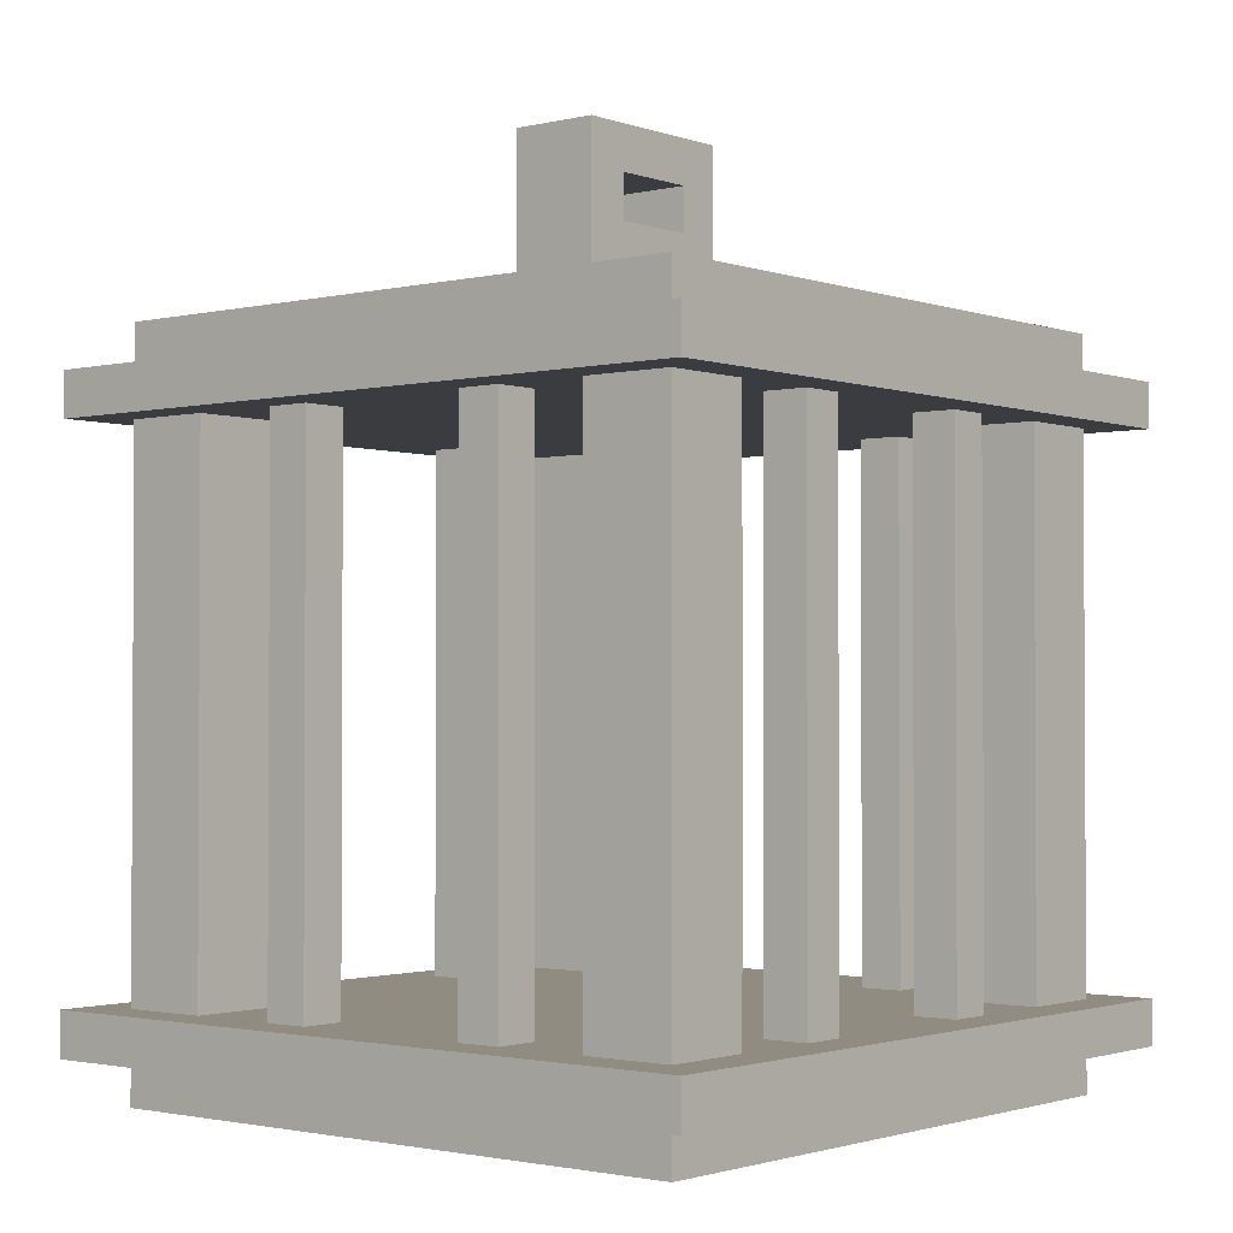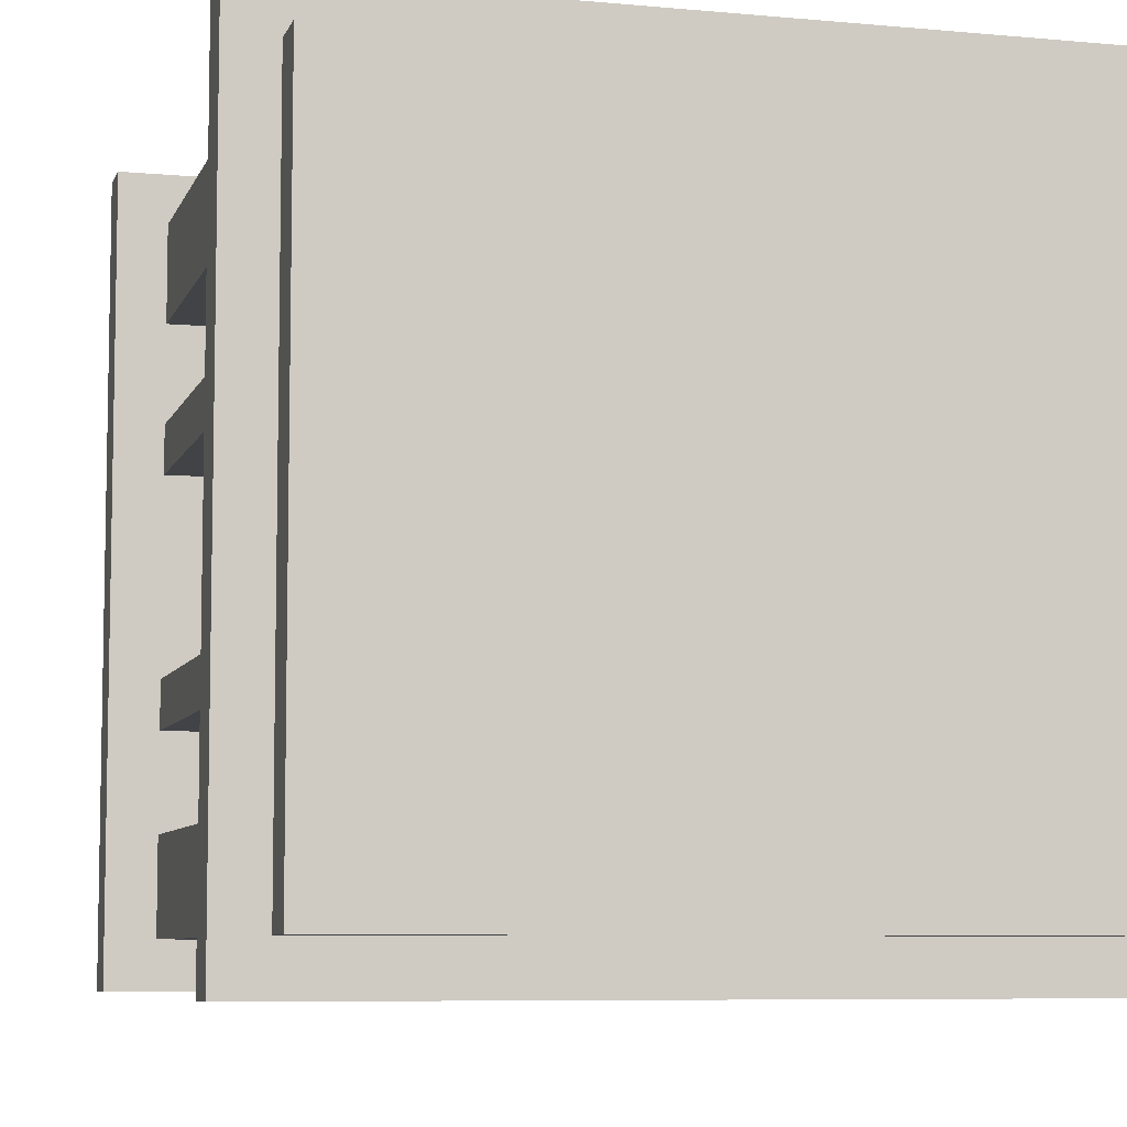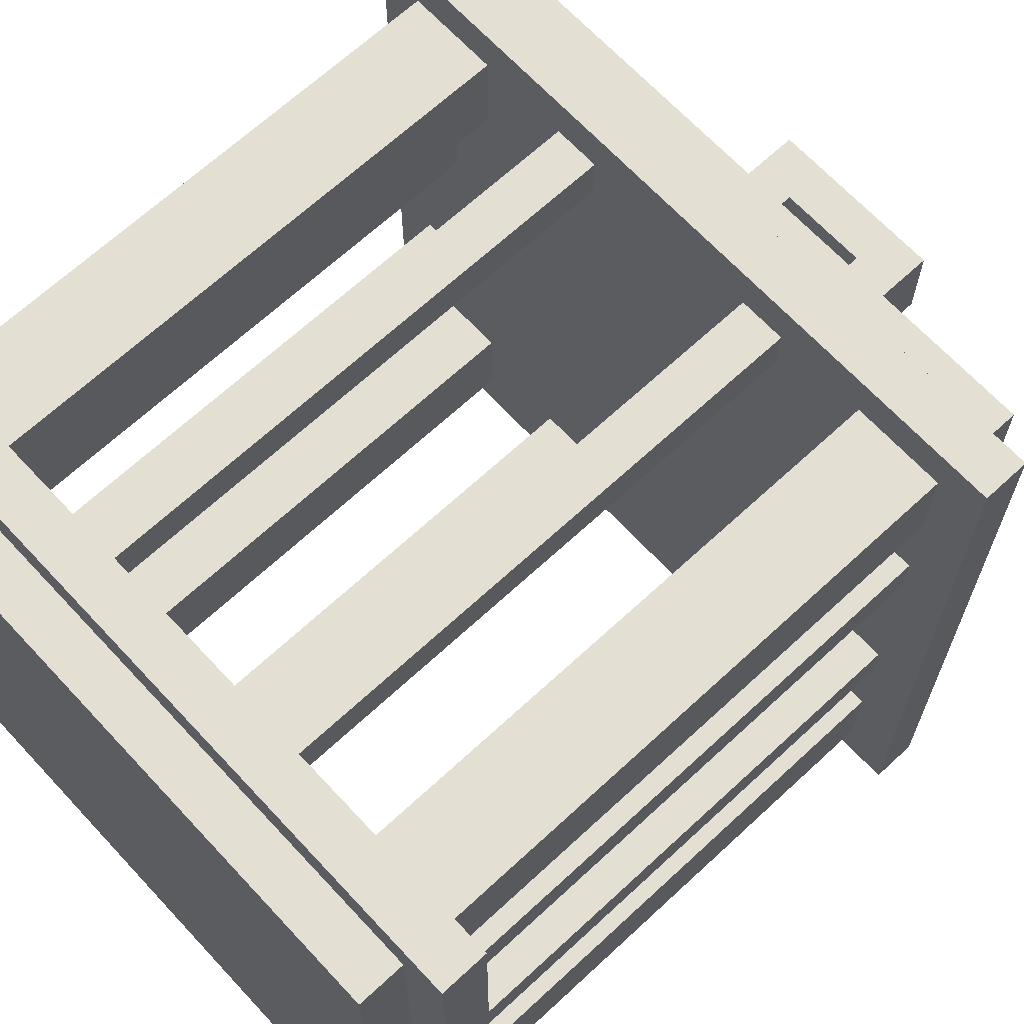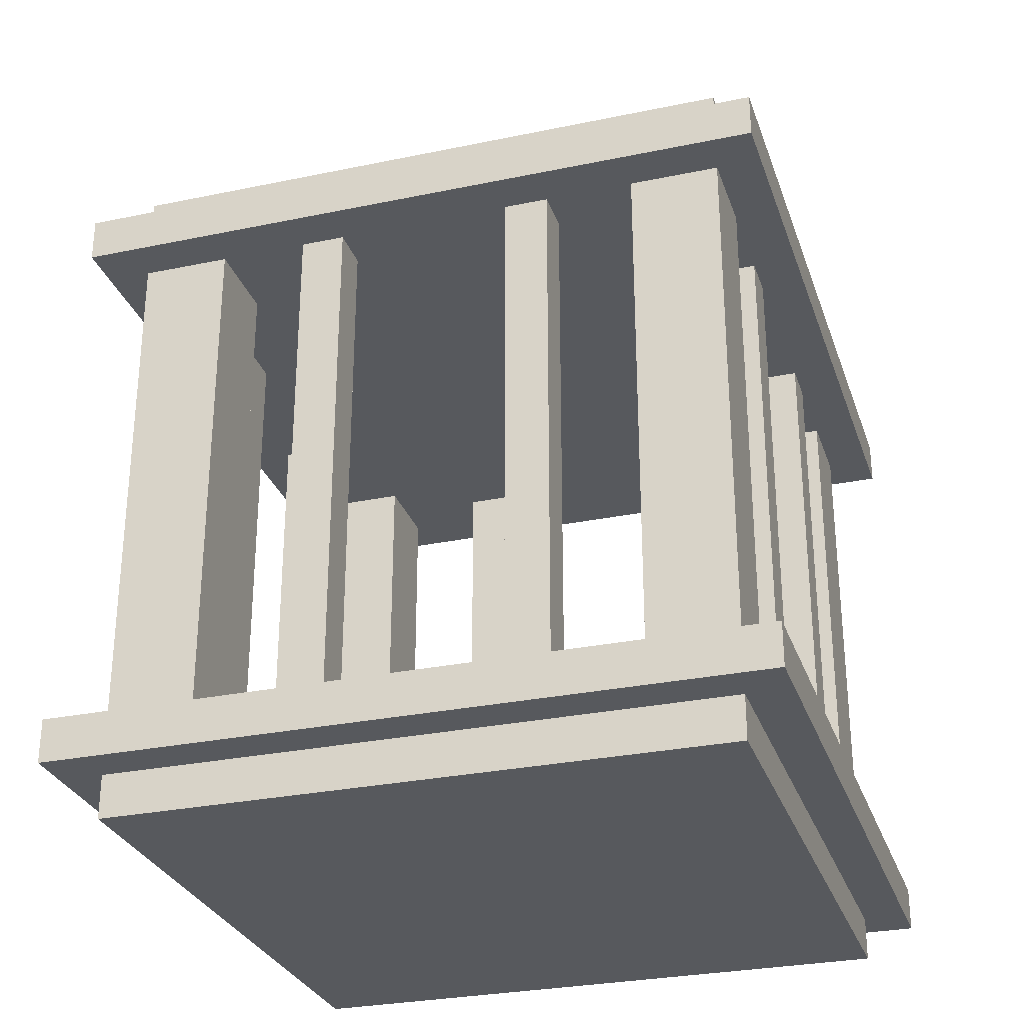
<metadata>
{"format":"obj","ext":"obj","renderer":"f3d","projection":"perspective","resolution":1024,"background":"white","views":[{"elev":-1.8,"azim":-50.5,"up":"+Y"},{"elev":-7.2,"azim":-15.1,"up":"+Z"},{"elev":67.0,"azim":47.1,"up":"+Z"},{"elev":-29.1,"azim":107.2,"up":"+Y"}]}
</metadata>
<code>
o
v 0.8 0.1 0.8
v -0.8 0.1 0.8
v 0.8 0.2 0.8
v -0.8 0.2 0.8
v 0.8 1.4 0.8
v -0.8 1.4 0.8
v 0.8 1.5 0.8
v -0.8 1.5 0.8
v 0.7 0 0.7
v -0.7 0 0.7
v 0.7 0.1 0.7
v -0.7 0.1 0.7
v 0.7 0.2 0.7
v 0.5 0.2 0.7
v 0.3 0.2 0.7
v 0.2 0.2 0.7
v -0.2 0.2 0.7
v -0.3 0.2 0.7
v -0.5 0.2 0.7
v -0.7 0.2 0.7
v 0.7 1.4 0.7
v 0.5 1.4 0.7
v 0.3 1.4 0.7
v 0.2 1.4 0.7
v -0.2 1.4 0.7
v -0.3 1.4 0.7
v -0.5 1.4 0.7
v -0.7 1.4 0.7
v 0.7 1.5 0.7
v -0.7 1.5 0.7
v 0.7 1.6 0.7
v -0.7 1.6 0.7
v 0.7 0.2 0.3
v 0.6 0.2 0.3
v -0.6 0.2 0.3
v -0.7 0.2 0.3
v 0.7 1.4 0.3
v 0.6 1.4 0.3
v -0.6 1.4 0.3
v -0.7 1.4 0.3
v 0.1 1.6 0.1
v -0.1 1.6 0.1
v 0.2 1.7 0.1
v 0.1 1.7 0.1
v -0.1 1.7 0.1
v -0.2 1.7 0.1
v 0.1 1.8 0.1
v -0.1 1.8 0.1
v 0.1 1.9 0.1
v -0.1 1.9 0.1
v 0.2 2 0.1
v -0.2 2 0.1
v 0.7 0.2 -0.2
v 0.6 0.2 -0.2
v -0.6 0.2 -0.2
v -0.7 0.2 -0.2
v 0.7 1.4 -0.2
v 0.6 1.4 -0.2
v -0.6 1.4 -0.2
v -0.7 1.4 -0.2
v 0.7 0.2 -0.5
v 0.5 0.2 -0.5
v -0.5 0.2 -0.5
v -0.7 0.2 -0.5
v 0.7 1.4 -0.5
v 0.5 1.4 -0.5
v -0.5 1.4 -0.5
v -0.7 1.4 -0.5
v 0.3 0.2 -0.6
v 0.2 0.2 -0.6
v -0.2 0.2 -0.6
v -0.3 0.2 -0.6
v 0.3 1.4 -0.6
v 0.2 1.4 -0.6
v -0.2 1.4 -0.6
v -0.3 1.4 -0.6
v 0.3 0.2 0.6
v 0.2 0.2 0.6
v -0.2 0.2 0.6
v -0.3 0.2 0.6
v 0.3 1.4 0.6
v 0.2 1.4 0.6
v -0.2 1.4 0.6
v -0.3 1.4 0.6
v 0.7 0.2 0.5
v 0.5 0.2 0.5
v -0.5 0.2 0.5
v -0.7 0.2 0.5
v 0.7 1.4 0.5
v 0.5 1.4 0.5
v -0.5 1.4 0.5
v -0.7 1.4 0.5
v 0.7 0.2 0.2
v 0.6 0.2 0.2
v -0.6 0.2 0.2
v -0.7 0.2 0.2
v 0.7 1.4 0.2
v 0.6 1.4 0.2
v -0.6 1.4 0.2
v -0.7 1.4 0.2
v 0.1 1.6 -0.1
v -0.1 1.6 -0.1
v 0.2 1.7 -0.1
v 0.1 1.7 -0.1
v -0.1 1.7 -0.1
v -0.2 1.7 -0.1
v 0.1 1.8 -0.1
v -0.1 1.8 -0.1
v 0.1 1.9 -0.1
v -0.1 1.9 -0.1
v 0.2 2 -0.1
v -0.2 2 -0.1
v 0.7 0.2 -0.3
v 0.6 0.2 -0.3
v -0.6 0.2 -0.3
v -0.7 0.2 -0.3
v 0.7 1.4 -0.3
v 0.6 1.4 -0.3
v -0.6 1.4 -0.3
v -0.7 1.4 -0.3
v 0.7 0 -0.7
v -0.7 0 -0.7
v 0.7 0.1 -0.7
v -0.7 0.1 -0.7
v 0.7 0.2 -0.7
v 0.5 0.2 -0.7
v 0.3 0.2 -0.7
v 0.2 0.2 -0.7
v -0.2 0.2 -0.7
v -0.3 0.2 -0.7
v -0.5 0.2 -0.7
v -0.7 0.2 -0.7
v 0.7 1.4 -0.7
v 0.5 1.4 -0.7
v 0.3 1.4 -0.7
v 0.2 1.4 -0.7
v -0.2 1.4 -0.7
v -0.3 1.4 -0.7
v -0.5 1.4 -0.7
v -0.7 1.4 -0.7
v 0.7 1.5 -0.7
v -0.7 1.5 -0.7
v 0.7 1.6 -0.7
v -0.7 1.6 -0.7
v 0.8 0.1 -0.8
v -0.8 0.1 -0.8
v 0.8 0.2 -0.8
v -0.8 0.2 -0.8
v 0.8 1.4 -0.8
v -0.8 1.4 -0.8
v 0.8 1.5 -0.8
v -0.8 1.5 -0.8
v 0.8 0.1 0.8
v 0.8 0.2 0.8
v 0.8 1.4 0.8
v 0.8 1.5 0.8
v 0.8 0.1 -0.8
v 0.8 0.2 -0.8
v 0.8 1.4 -0.8
v 0.8 1.5 -0.8
v 0.7 0 0.7
v 0.7 0.1 0.7
v 0.7 0.2 0.7
v 0.7 1.4 0.7
v 0.7 1.5 0.7
v 0.7 1.6 0.7
v 0.7 0.2 0.5
v 0.7 1.4 0.5
v 0.7 0.2 0.3
v 0.7 1.4 0.3
v 0.7 0.2 0.2
v 0.7 1.4 0.2
v 0.7 0.2 -0.2
v 0.7 1.4 -0.2
v 0.7 0.2 -0.3
v 0.7 1.4 -0.3
v 0.7 0.2 -0.5
v 0.7 1.4 -0.5
v 0.7 0 -0.7
v 0.7 0.1 -0.7
v 0.7 0.2 -0.7
v 0.7 1.4 -0.7
v 0.7 1.5 -0.7
v 0.7 1.6 -0.7
v 0.3 0.2 0.7
v 0.3 1.4 0.7
v 0.3 0.2 0.6
v 0.3 1.4 0.6
v 0.3 0.2 -0.6
v 0.3 1.4 -0.6
v 0.3 0.2 -0.7
v 0.3 1.4 -0.7
v 0.2 1.7 0.1
v 0.2 2 0.1
v 0.2 1.7 -0.1
v 0.2 2 -0.1
v 0.1 1.6 0.1
v 0.1 1.7 0.1
v 0.1 1.6 -0.1
v 0.1 1.7 -0.1
v -0.1 1.8 0.1
v -0.1 1.9 0.1
v -0.1 1.8 -0.1
v -0.1 1.9 -0.1
v -0.2 0.2 0.7
v -0.2 1.4 0.7
v -0.2 0.2 0.6
v -0.2 1.4 0.6
v -0.2 0.2 -0.6
v -0.2 1.4 -0.6
v -0.2 0.2 -0.7
v -0.2 1.4 -0.7
v -0.5 0.2 0.7
v -0.5 1.4 0.7
v -0.5 0.2 0.5
v -0.5 1.4 0.5
v -0.5 0.2 -0.5
v -0.5 1.4 -0.5
v -0.5 0.2 -0.7
v -0.5 1.4 -0.7
v -0.6 0.2 0.3
v -0.6 1.4 0.3
v -0.6 0.2 0.2
v -0.6 1.4 0.2
v -0.6 0.2 -0.2
v -0.6 1.4 -0.2
v -0.6 0.2 -0.3
v -0.6 1.4 -0.3
v 0.6 0.2 0.3
v 0.6 1.4 0.3
v 0.6 0.2 0.2
v 0.6 1.4 0.2
v 0.6 0.2 -0.2
v 0.6 1.4 -0.2
v 0.6 0.2 -0.3
v 0.6 1.4 -0.3
v 0.5 0.2 0.7
v 0.5 1.4 0.7
v 0.5 0.2 0.5
v 0.5 1.4 0.5
v 0.5 0.2 -0.5
v 0.5 1.4 -0.5
v 0.5 0.2 -0.7
v 0.5 1.4 -0.7
v 0.2 0.2 0.7
v 0.2 1.4 0.7
v 0.2 0.2 0.6
v 0.2 1.4 0.6
v 0.2 0.2 -0.6
v 0.2 1.4 -0.6
v 0.2 0.2 -0.7
v 0.2 1.4 -0.7
v 0.1 1.8 0.1
v 0.1 1.9 0.1
v 0.1 1.8 -0.1
v 0.1 1.9 -0.1
v -0.1 1.6 0.1
v -0.1 1.7 0.1
v -0.1 1.6 -0.1
v -0.1 1.7 -0.1
v -0.2 1.7 0.1
v -0.2 2 0.1
v -0.2 1.7 -0.1
v -0.2 2 -0.1
v -0.3 0.2 0.7
v -0.3 1.4 0.7
v -0.3 0.2 0.6
v -0.3 1.4 0.6
v -0.3 0.2 -0.6
v -0.3 1.4 -0.6
v -0.3 0.2 -0.7
v -0.3 1.4 -0.7
v -0.7 0 0.7
v -0.7 0.1 0.7
v -0.7 0.2 0.7
v -0.7 1.4 0.7
v -0.7 1.5 0.7
v -0.7 1.6 0.7
v -0.7 0.2 0.5
v -0.7 1.4 0.5
v -0.7 0.2 0.3
v -0.7 1.4 0.3
v -0.7 0.2 0.2
v -0.7 1.4 0.2
v -0.7 0.2 -0.2
v -0.7 1.4 -0.2
v -0.7 0.2 -0.3
v -0.7 1.4 -0.3
v -0.7 0.2 -0.5
v -0.7 1.4 -0.5
v -0.7 0 -0.7
v -0.7 0.1 -0.7
v -0.7 0.2 -0.7
v -0.7 1.4 -0.7
v -0.7 1.5 -0.7
v -0.7 1.6 -0.7
v -0.8 0.1 0.8
v -0.8 0.2 0.8
v -0.8 1.4 0.8
v -0.8 1.5 0.8
v -0.8 0.1 -0.8
v -0.8 0.2 -0.8
v -0.8 1.4 -0.8
v -0.8 1.5 -0.8
v 0.7 0 0.7
v 0.7 0 -0.7
v -0.7 0 0.7
v -0.7 0 -0.7
v 0.8 0.1 0.8
v 0.8 0.1 -0.8
v 0.7 0.1 0.7
v 0.7 0.1 -0.7
v -0.7 0.1 0.7
v -0.7 0.1 -0.7
v -0.8 0.1 0.8
v -0.8 0.1 -0.8
v 0.8 1.4 0.8
v 0.8 1.4 -0.8
v 0.7 1.4 0.7
v 0.7 1.4 0.5
v 0.7 1.4 0.3
v 0.7 1.4 0.2
v 0.7 1.4 -0.2
v 0.7 1.4 -0.3
v 0.7 1.4 -0.5
v 0.7 1.4 -0.7
v 0.6 1.4 0.3
v 0.6 1.4 0.2
v 0.6 1.4 -0.2
v 0.6 1.4 -0.3
v 0.5 1.4 0.7
v 0.5 1.4 0.5
v 0.5 1.4 -0.5
v 0.5 1.4 -0.7
v 0.3 1.4 0.7
v 0.3 1.4 0.6
v 0.3 1.4 -0.6
v 0.3 1.4 -0.7
v 0.2 1.4 0.7
v 0.2 1.4 0.6
v 0.2 1.4 -0.6
v 0.2 1.4 -0.7
v -0.2 1.4 0.7
v -0.2 1.4 0.6
v -0.2 1.4 -0.6
v -0.2 1.4 -0.7
v -0.3 1.4 0.7
v -0.3 1.4 0.6
v -0.3 1.4 -0.6
v -0.3 1.4 -0.7
v -0.5 1.4 0.7
v -0.5 1.4 0.5
v -0.5 1.4 -0.5
v -0.5 1.4 -0.7
v -0.6 1.4 0.3
v -0.6 1.4 0.2
v -0.6 1.4 -0.2
v -0.6 1.4 -0.3
v -0.7 1.4 0.7
v -0.7 1.4 0.5
v -0.7 1.4 0.3
v -0.7 1.4 0.2
v -0.7 1.4 -0.2
v -0.7 1.4 -0.3
v -0.7 1.4 -0.5
v -0.7 1.4 -0.7
v -0.8 1.4 0.8
v -0.8 1.4 -0.8
v 0.2 1.7 0.1
v 0.2 1.7 -0.1
v 0.1 1.7 0.1
v 0.1 1.7 -0.1
v -0.1 1.7 0.1
v -0.1 1.7 -0.1
v -0.2 1.7 0.1
v -0.2 1.7 -0.1
v 0.1 1.9 0.1
v 0.1 1.9 -0.1
v -0.1 1.9 0.1
v -0.1 1.9 -0.1
v 0.8 0.2 0.8
v 0.8 0.2 -0.8
v 0.7 0.2 0.7
v 0.7 0.2 0.5
v 0.7 0.2 0.3
v 0.7 0.2 0.2
v 0.7 0.2 -0.2
v 0.7 0.2 -0.3
v 0.7 0.2 -0.5
v 0.7 0.2 -0.7
v 0.6 0.2 0.3
v 0.6 0.2 0.2
v 0.6 0.2 -0.2
v 0.6 0.2 -0.3
v 0.5 0.2 0.7
v 0.5 0.2 0.5
v 0.5 0.2 -0.5
v 0.5 0.2 -0.7
v 0.3 0.2 0.7
v 0.3 0.2 0.6
v 0.3 0.2 -0.6
v 0.3 0.2 -0.7
v 0.2 0.2 0.7
v 0.2 0.2 0.6
v 0.2 0.2 -0.6
v 0.2 0.2 -0.7
v -0.2 0.2 0.7
v -0.2 0.2 0.6
v -0.2 0.2 -0.6
v -0.2 0.2 -0.7
v -0.3 0.2 0.7
v -0.3 0.2 0.6
v -0.3 0.2 -0.6
v -0.3 0.2 -0.7
v -0.5 0.2 0.7
v -0.5 0.2 0.5
v -0.5 0.2 -0.5
v -0.5 0.2 -0.7
v -0.6 0.2 0.3
v -0.6 0.2 0.2
v -0.6 0.2 -0.2
v -0.6 0.2 -0.3
v -0.7 0.2 0.7
v -0.7 0.2 0.5
v -0.7 0.2 0.3
v -0.7 0.2 0.2
v -0.7 0.2 -0.2
v -0.7 0.2 -0.3
v -0.7 0.2 -0.5
v -0.7 0.2 -0.7
v -0.8 0.2 0.8
v -0.8 0.2 -0.8
v 0.8 1.5 0.8
v 0.8 1.5 -0.8
v 0.7 1.5 0.7
v 0.7 1.5 -0.7
v -0.7 1.5 0.7
v -0.7 1.5 -0.7
v -0.8 1.5 0.8
v -0.8 1.5 -0.8
v 0.7 1.6 0.7
v 0.7 1.6 -0.7
v 0.1 1.6 0.1
v 0.1 1.6 -0.1
v -0.1 1.6 0.1
v -0.1 1.6 -0.1
v -0.7 1.6 0.7
v -0.7 1.6 -0.7
v 0.1 1.8 0.1
v 0.1 1.8 -0.1
v -0.1 1.8 0.1
v -0.1 1.8 -0.1
v 0.2 2 0.1
v 0.2 2 -0.1
v -0.2 2 0.1
v -0.2 2 -0.1
f 3 2 1
f 4 2 3
f 7 6 5
f 8 6 7
f 11 10 9
f 12 10 11
f 21 14 13
f 22 14 21
f 23 16 15
f 24 16 23
f 25 18 17
f 26 18 25
f 27 20 19
f 28 20 27
f 31 30 29
f 32 30 31
f 37 34 33
f 38 34 37
f 39 36 35
f 40 36 39
f 44 42 41
f 45 42 44
f 47 44 43
f 47 46 45
f 47 45 44
f 48 46 47
f 49 47 43
f 50 46 48
f 51 49 43
f 51 50 49
f 52 46 50
f 52 50 51
f 57 54 53
f 58 54 57
f 59 56 55
f 60 56 59
f 65 62 61
f 66 62 65
f 67 64 63
f 68 64 67
f 73 70 69
f 74 70 73
f 75 72 71
f 76 72 75
f 77 78 81
f 81 78 82
f 79 80 83
f 83 80 84
f 85 86 89
f 89 86 90
f 87 88 91
f 91 88 92
f 93 94 97
f 97 94 98
f 95 96 99
f 99 96 100
f 101 102 104
f 104 102 105
f 103 104 107
f 105 106 107
f 104 105 107
f 107 106 108
f 103 107 109
f 108 106 110
f 103 109 111
f 109 110 111
f 110 106 112
f 111 110 112
f 113 114 117
f 117 114 118
f 115 116 119
f 119 116 120
f 121 122 123
f 123 122 124
f 125 126 133
f 133 126 134
f 127 128 135
f 135 128 136
f 129 130 137
f 137 130 138
f 131 132 139
f 139 132 140
f 141 142 143
f 143 142 144
f 145 146 147
f 147 146 148
f 149 150 151
f 151 150 152
f 157 154 153
f 158 154 157
f 159 156 155
f 160 156 159
f 167 164 163
f 168 164 167
f 171 170 169
f 172 170 171
f 175 174 173
f 176 174 175
f 179 162 161
f 180 162 179
f 181 178 177
f 182 178 181
f 183 166 165
f 184 166 183
f 187 186 185
f 188 186 187
f 191 190 189
f 192 190 191
f 195 194 193
f 196 194 195
f 199 198 197
f 200 198 199
f 203 202 201
f 204 202 203
f 207 206 205
f 208 206 207
f 211 210 209
f 212 210 211
f 215 214 213
f 216 214 215
f 219 218 217
f 220 218 219
f 223 222 221
f 224 222 223
f 227 226 225
f 228 226 227
f 229 230 231
f 231 230 232
f 233 234 235
f 235 234 236
f 237 238 239
f 239 238 240
f 241 242 243
f 243 242 244
f 245 246 247
f 247 246 248
f 249 250 251
f 251 250 252
f 253 254 255
f 255 254 256
f 257 258 259
f 259 258 260
f 261 262 263
f 263 262 264
f 265 266 267
f 267 266 268
f 269 270 271
f 271 270 272
f 275 276 279
f 279 276 280
f 281 282 283
f 283 282 284
f 285 286 287
f 287 286 288
f 273 274 291
f 291 274 292
f 289 290 293
f 293 290 294
f 277 278 295
f 295 278 296
f 297 298 301
f 301 298 302
f 299 300 303
f 303 300 304
f 307 306 305
f 308 306 307
f 311 310 309
f 312 310 311
f 313 311 309
f 314 310 312
f 315 313 309
f 315 314 313
f 316 310 314
f 316 314 315
f 319 318 317
f 320 318 319
f 321 318 320
f 322 318 321
f 323 318 322
f 324 318 323
f 325 318 324
f 326 318 325
f 327 321 320
f 328 323 322
f 329 323 328
f 330 325 324
f 331 319 317
f 332 330 329
f 332 329 328
f 332 327 320
f 332 328 327
f 333 325 330
f 333 330 332
f 334 318 326
f 335 331 317
f 335 334 333
f 335 333 332
f 335 332 331
f 336 334 335
f 337 334 336
f 338 318 334
f 338 334 337
f 339 335 317
f 340 337 336
f 341 337 340
f 342 318 338
f 343 339 317
f 343 342 341
f 343 341 340
f 343 340 339
f 344 342 343
f 345 342 344
f 346 318 342
f 346 342 345
f 347 343 317
f 348 345 344
f 349 345 348
f 350 318 346
f 351 347 317
f 351 350 349
f 351 349 348
f 351 348 347
f 352 350 351
f 353 350 352
f 354 318 350
f 354 350 353
f 355 353 352
f 356 353 355
f 357 353 356
f 358 353 357
f 359 351 317
f 360 355 352
f 361 355 360
f 362 357 356
f 363 357 362
f 364 353 358
f 365 353 364
f 366 318 354
f 367 365 364
f 367 366 365
f 367 363 362
f 367 359 317
f 367 364 363
f 367 361 360
f 367 362 361
f 367 360 359
f 368 318 366
f 368 366 367
f 371 370 369
f 372 370 371
f 375 374 373
f 376 374 375
f 379 378 377
f 380 378 379
f 381 382 383
f 383 382 384
f 384 382 385
f 385 382 386
f 386 382 387
f 387 382 388
f 388 382 389
f 389 382 390
f 384 385 391
f 386 387 392
f 392 387 393
f 388 389 394
f 381 383 395
f 393 394 396
f 392 393 396
f 384 391 396
f 391 392 396
f 394 389 397
f 396 394 397
f 390 382 398
f 381 395 399
f 397 398 399
f 396 397 399
f 395 396 399
f 399 398 400
f 400 398 401
f 398 382 402
f 401 398 402
f 381 399 403
f 400 401 404
f 404 401 405
f 402 382 406
f 381 403 407
f 405 406 407
f 404 405 407
f 403 404 407
f 407 406 408
f 408 406 409
f 406 382 410
f 409 406 410
f 381 407 411
f 408 409 412
f 412 409 413
f 410 382 414
f 381 411 415
f 413 414 415
f 412 413 415
f 411 412 415
f 415 414 416
f 416 414 417
f 414 382 418
f 417 414 418
f 416 417 419
f 419 417 420
f 420 417 421
f 421 417 422
f 381 415 423
f 416 419 424
f 424 419 425
f 420 421 426
f 426 421 427
f 422 417 428
f 428 417 429
f 418 382 430
f 428 429 431
f 429 430 431
f 426 427 431
f 381 423 431
f 427 428 431
f 424 425 431
f 425 426 431
f 423 424 431
f 430 382 432
f 431 430 432
f 433 434 435
f 435 434 436
f 433 435 437
f 436 434 438
f 433 437 439
f 437 438 439
f 438 434 440
f 439 438 440
f 441 442 443
f 443 442 444
f 441 443 445
f 444 442 446
f 441 445 447
f 445 446 447
f 446 442 448
f 447 446 448
f 449 450 451
f 451 450 452
f 453 454 455
f 455 454 456

</code>
